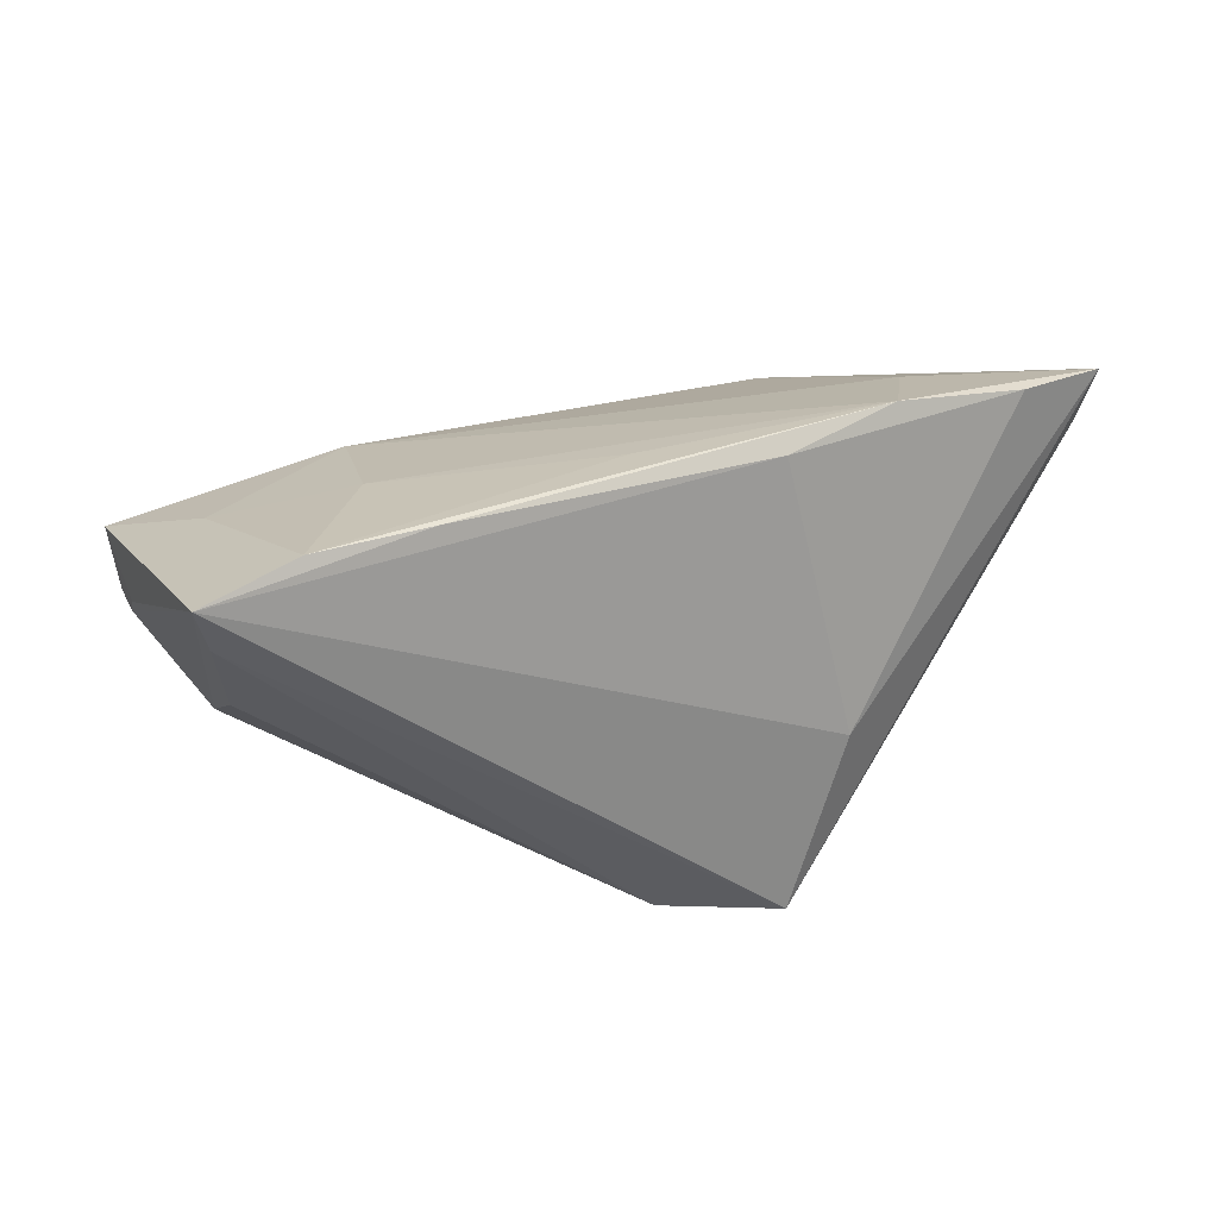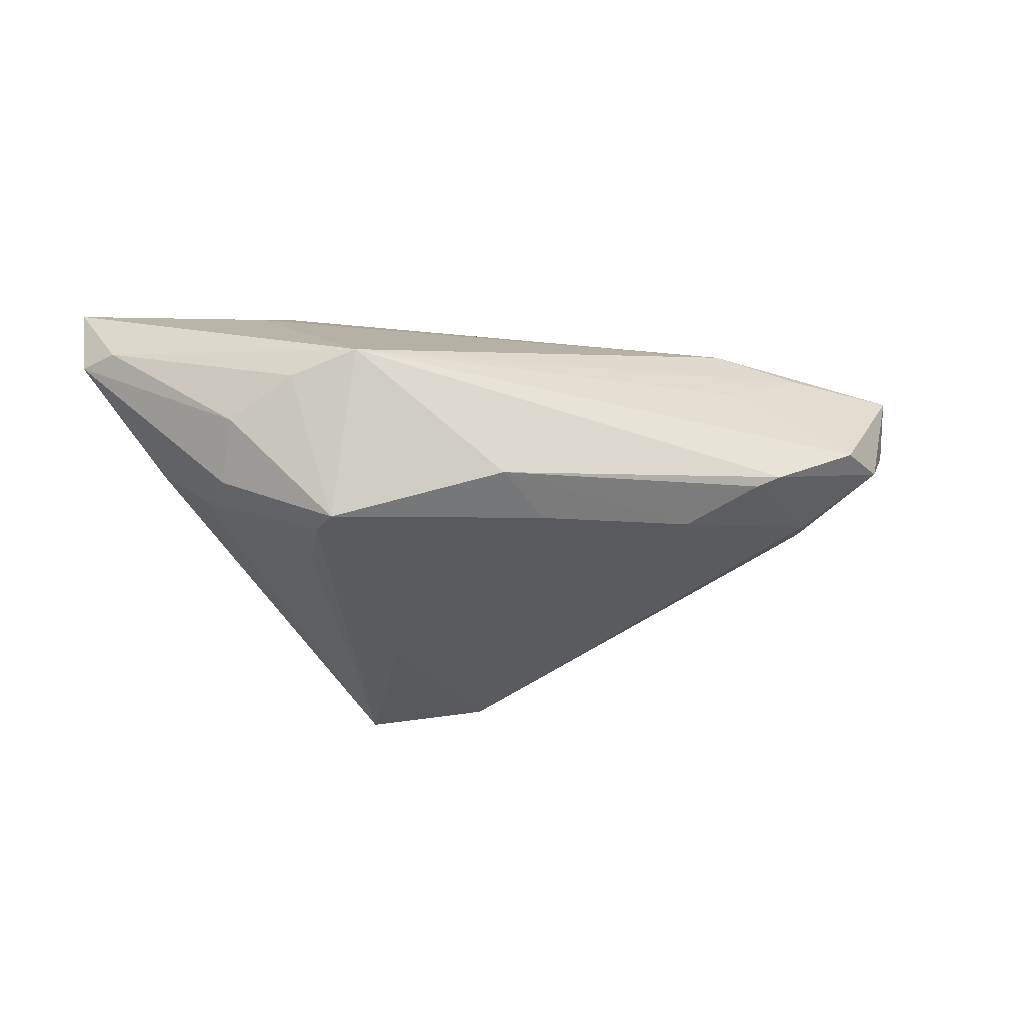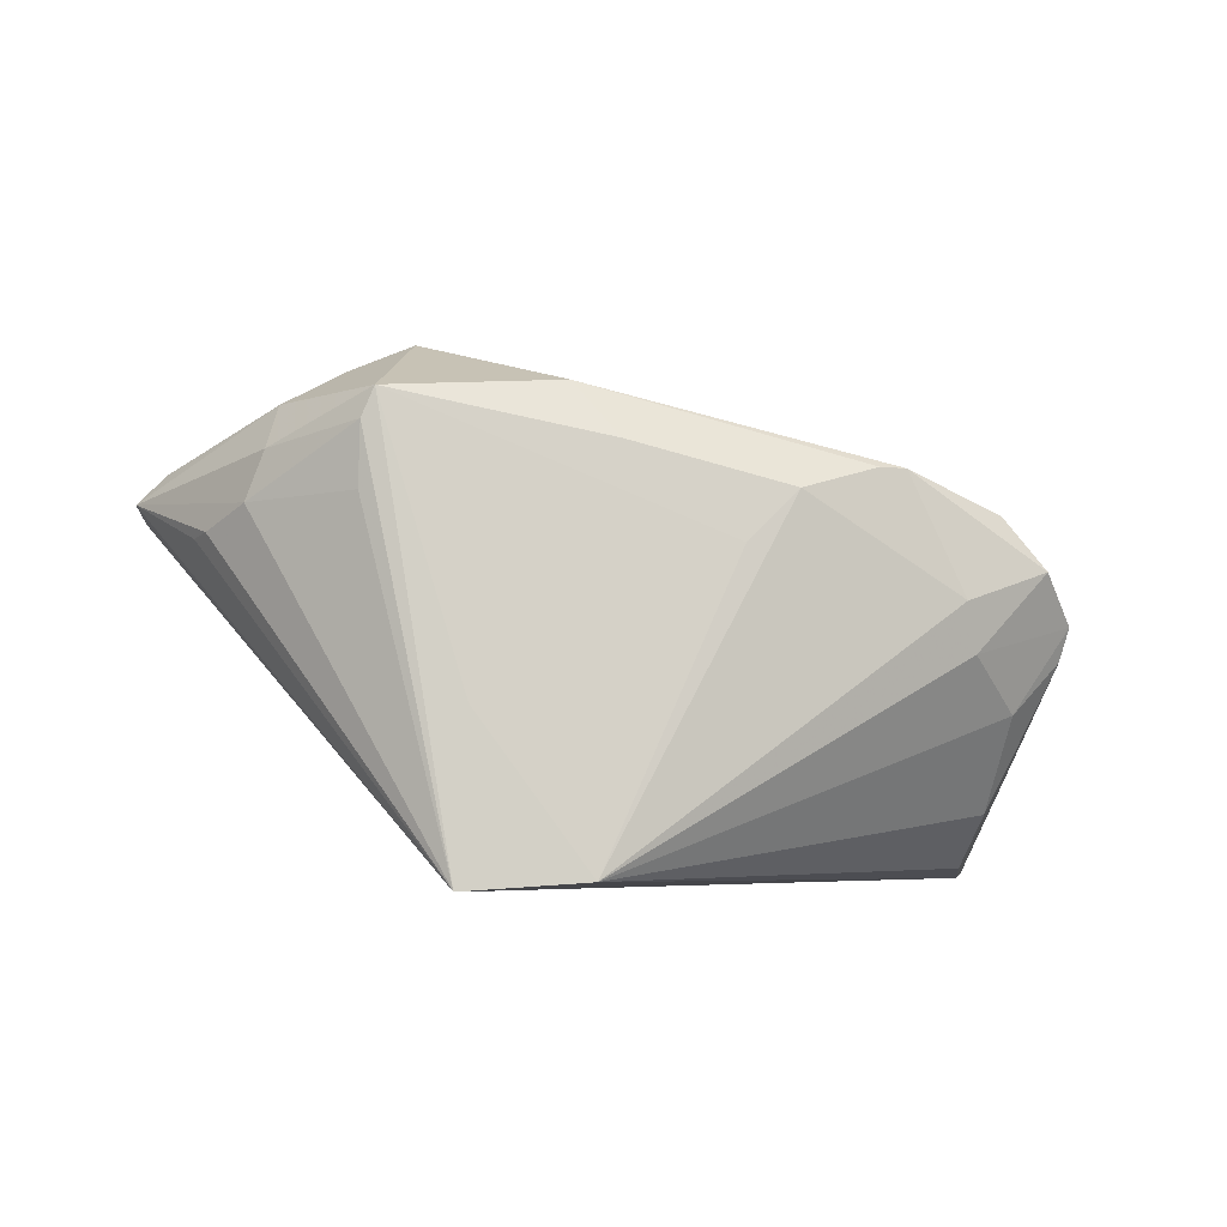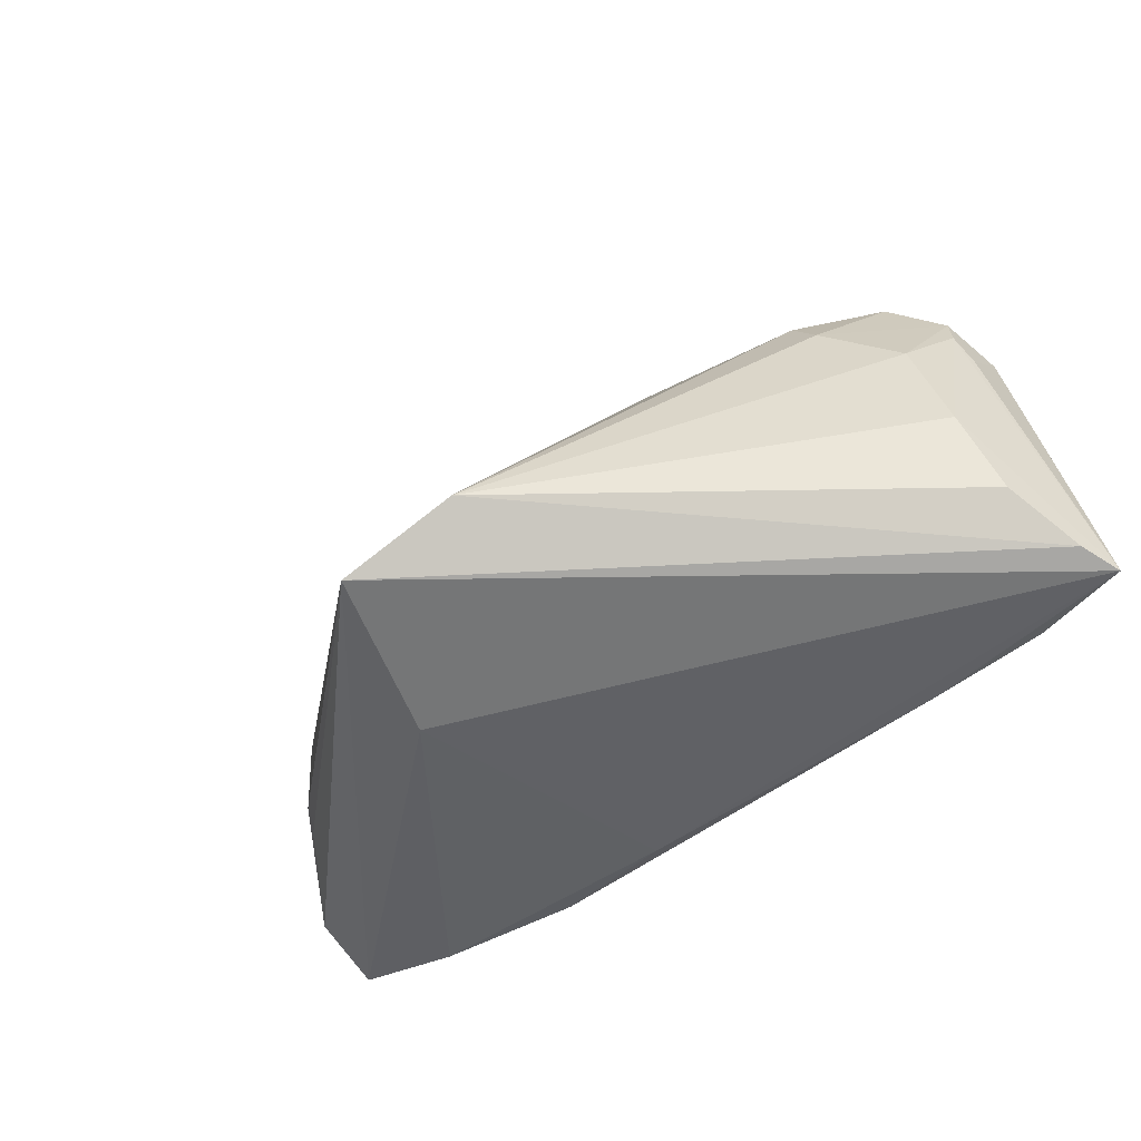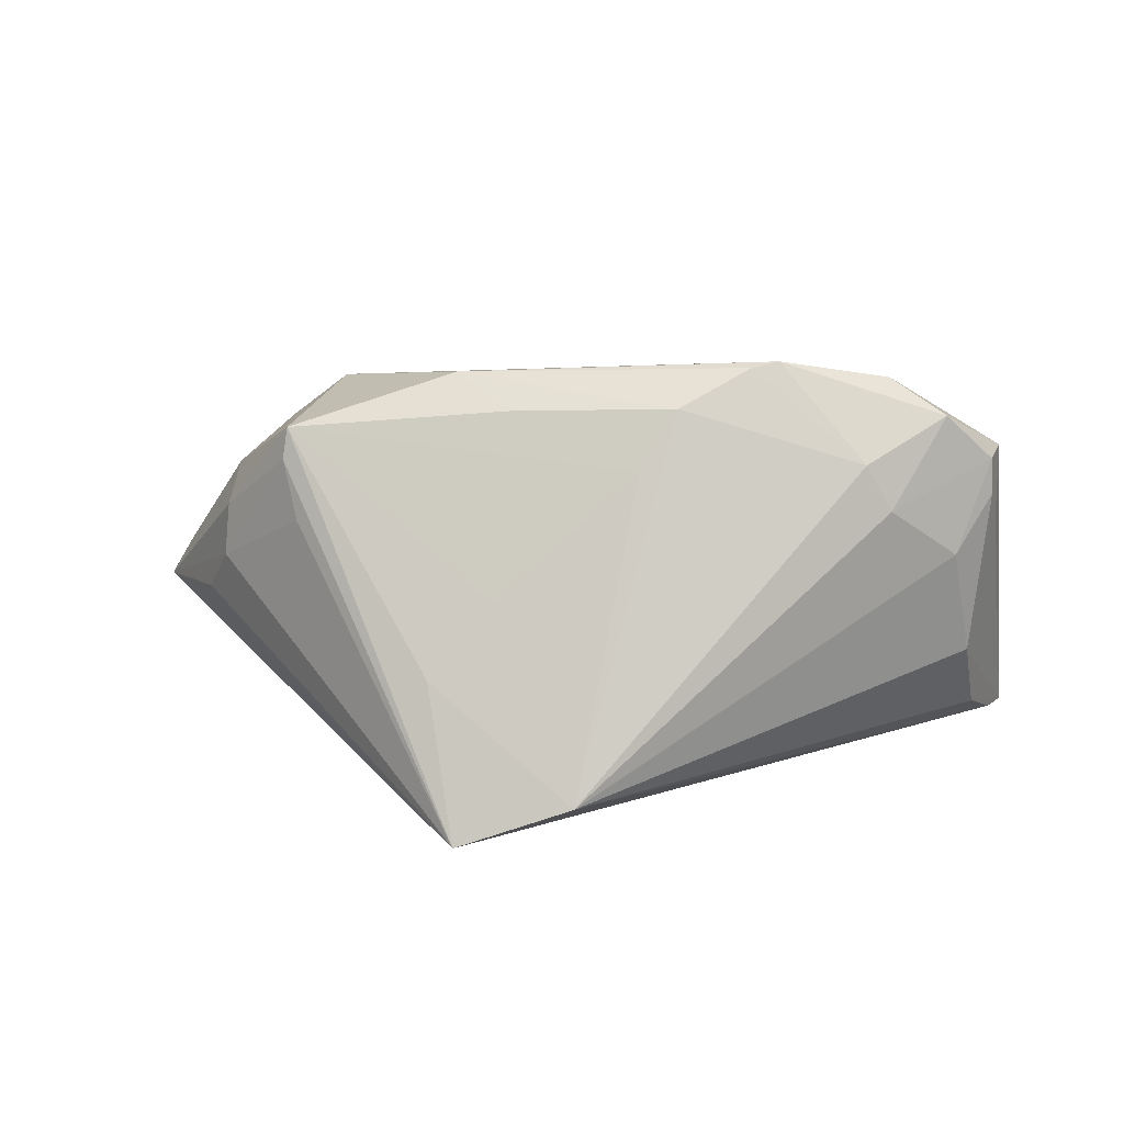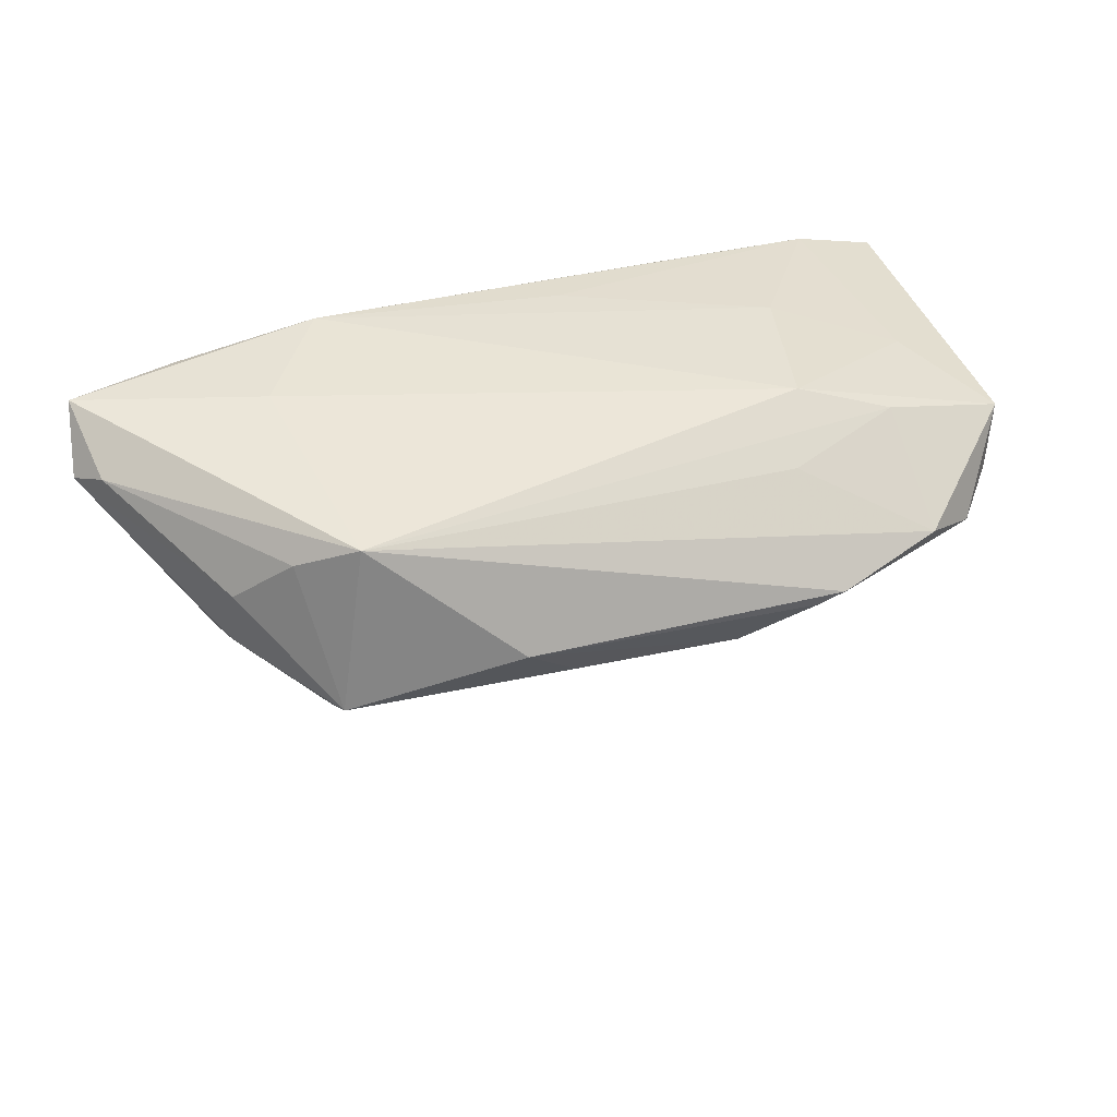
<metadata>
{"format":"obj","ext":"obj","renderer":"f3d","projection":"perspective","resolution":1024,"background":"white","views":[{"elev":27.8,"azim":151.9,"up":"+Y"},{"elev":-7.8,"azim":-27.0,"up":"+Y"},{"elev":-72.9,"azim":-19.0,"up":"+Y"},{"elev":-56.7,"azim":40.5,"up":"+Z"},{"elev":20.2,"azim":8.6,"up":"+Z"},{"elev":27.1,"azim":-22.0,"up":"+Y"}]}
</metadata>
<code>
v -0.04969 0.001632 0.01473
v 0.02531 -0.00334 0.03334
v 0.05654 0.01608 -0.02217
v -0.04967 -0.007788 0.004194
v 0.02281 0.01014 0.02335
v -0.03931 -0.01307 0.01997
v 0.05376 0.003433 0.01934
v 0.03964 0.001319 0.03054
v -0.04928 -0.006275 0.01102
v 0.05413 0.002936 0.01467
v 0.004667 0.02341 -0.01395
v -0.0172 -0.0278 -0.004306
v 0.04592 0.02399 -0.02156
v -0.02033 -0.0148 -0.02311
v -0.0641 0.01112 -0.006282
v 0.0496 -0.002769 0.007631
v -0.05336 -0.003867 -0.002117
v 0.05354 0.006635 -0.01738
v 0.04736 -0.0003714 0.02608
v 0.04078 -0.008619 0.01521
v -0.03933 0.01992 -0.002218
v 0.03207 0.02148 -0.003497
v 0.008347 -0.01447 0.02084
v 0.003017 -0.0351 -0.01752
v 0.03894 0.01415 0.01855
v 0.01282 -0.01023 0.02832
v -0.03696 -0.01592 0.01247
v -0.01715 -0.005298 0.03078
v 0.05836 0.02136 -0.02311
v -0.009383 -0.01051 0.02716
v -0.05466 -0.001175 -0.00428
v 0.03728 -0.008455 0.02128
v -0.04324 0.007251 0.0202
v -0.04853 0.02113 -0.01502
v -0.03626 0.01044 0.02546
v -0.06303 0.01967 -0.01107
v -0.01234 0.0218 -0.01944
v 0.0551 0.01214 0.01872
v -0.009375 -0.02295 0.00484
v -0.0389 -0.01176 0.02405
v -0.02906 0.02399 -0.01646
v 0.0218 -0.004838 0.03272
v 0.0549 0.005845 0.01111
v -0.0614 0.01247 -0.00147
v 0.0521 0.000518 -0.007146
v -0.01233 -0.03721 -0.02311
v 0.04757 0.01729 0.004929
v 0.03087 0.02376 -0.02122
v 0.02665 0.0175 0.01533
f 18 45 24
f 29 45 18
f 28 35 40
f 28 2 35
f 38 29 47
f 13 47 29
f 22 47 13
f 38 47 49
f 49 47 22
f 49 22 41
f 3 18 24
f 29 18 3
f 40 35 33
f 33 1 40
f 15 4 9
f 9 1 15
f 40 1 9
f 17 4 15
f 29 14 37
f 46 14 29
f 46 3 24
f 29 3 46
f 24 12 46
f 15 36 46
f 36 14 46
f 46 27 4
f 46 12 40
f 4 17 46
f 34 36 41
f 34 14 36
f 41 37 34
f 34 37 14
f 24 26 23
f 8 19 38
f 2 19 8
f 35 2 8
f 8 5 35
f 30 28 40
f 26 28 30
f 40 23 30
f 30 23 26
f 2 28 42
f 42 28 26
f 41 22 11
f 11 13 41
f 22 13 11
f 38 49 25
f 25 8 38
f 5 8 25
f 35 5 25
f 25 49 35
f 21 49 41
f 35 49 21
f 41 36 21
f 21 36 35
f 35 36 44
f 44 33 35
f 44 36 15
f 15 1 44
f 1 33 44
f 41 13 48
f 48 37 41
f 48 13 29
f 29 37 48
f 31 17 15
f 15 46 31
f 31 46 17
f 6 46 40
f 27 46 6
f 4 27 6
f 40 9 6
f 6 9 4
f 40 12 39
f 39 23 40
f 39 12 24
f 24 23 39
f 43 29 38
f 24 45 16
f 16 20 24
f 32 26 24
f 24 20 32
f 32 20 19
f 32 42 26
f 32 19 2
f 2 42 32
f 10 16 45
f 10 45 29
f 29 43 10
f 16 10 7
f 19 20 7
f 20 16 7
f 38 19 7
f 7 43 38
f 7 10 43

</code>
